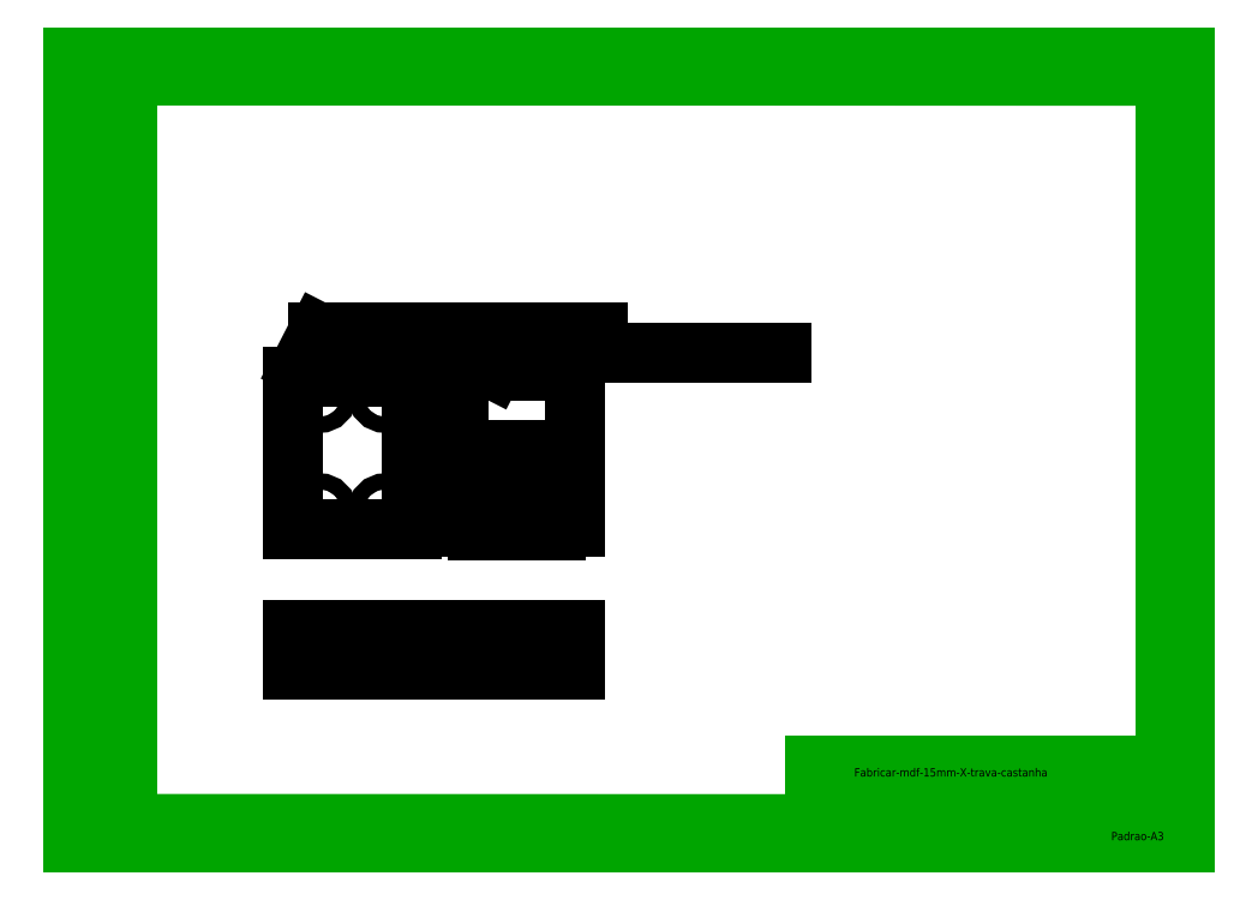
<metadata>
{"format":"dxf","ext":"dxf","renderer":"ezdxf+matplotlib","layout":"modelspace","background":"white","min_lineweight":24,"dpi":150}
</metadata>
<code>
0
SECTION
2
ENTITIES
0
LINE
8
-11
10
183.1
20
171.7
30
0
11
330.1
21
171.7
31
0
0
TEXT
8
-300
10
198.4
20
-104.3
30
0
40
3.125
1
Verif:
0
TEXT
8
-300
10
198.1
20
-98.78
30
0
40
3.125
1
Exec:
0
TEXT
8
-300
10
197.8
20
-93.24
30
0
40
3.125
1
Nome:
0
TEXT
8
-300
10
292.8
20
-96.08
30
0
40
3.125
1
Rev:
0
TEXT
8
-300
10
292.9
20
-106.1
30
0
40
3.125
1
Data:
0
TEXT
8
-300
10
198.4
20
-109.8
30
0
40
3.125
1
Aprov:
0
TEXT
8
-300
10
216
20
-98.75
30
0
40
3.125
1
DR
0
TEXT
8
-300
10
216
20
-104.2
30
0
40
3.125
1
DR
0
TEXT
8
-300
10
216
20
-109.7
30
0
40
3.125
1
DR
0
TEXT
8
-300
10
310.9
20
-96.21
30
0
40
3.13
1
0
0
TEXT
8
-300
10
307.4
20
-106.3
30
0
40
3.125
1
03/05/15
0
LINE
8
-300
10
-62.74
20
-111.2
30
0
11
-62.74
21
171.8
31
0
0
LINE
8
-300
10
-62.74
20
171.8
30
0
11
330.1
21
171.7
31
0
0
LINE
8
-300
10
330.1
20
171.7
30
0
11
330.1
21
-111.3
31
0
0
LINE
8
-300
10
-62.74
20
-111.2
30
0
11
330.1
21
-111.3
31
0
0
LINE
8
-300
10
290.5
20
-100.3
30
0
11
322.1
21
-100.3
31
0
0
LINE
8
-300
10
-82.93
20
178.7
30
0
11
-82.93
21
-118.3
31
0
0
LINE
8
-300
10
-82.93
20
-118.3
30
0
11
337.1
21
-118.3
31
0
0
LINE
8
-300
10
337.1
20
-118.3
30
0
11
337.1
21
-108.3
31
0
0
LINE
8
-300
10
327.1
20
-118.3
30
0
11
337.1
21
-118.3
31
0
0
LINE
8
-300
10
337.1
20
178.7
30
0
11
337.1
21
-118.3
31
0
0
LINE
8
-300
10
-82.93
20
178.7
30
0
11
337.1
21
178.7
31
0
0
LINE
8
-300
10
197.2
20
-89.34
30
0
11
197.2
21
-111.3
31
0
0
LINE
8
-300
10
290.5
20
-111.3
30
0
11
290.5
21
-89.34
31
0
0
LINE
8
-300
10
197.2
20
-89.34
30
0
11
197.2
21
-111.3
31
0
0
LINE
8
-300
10
290.5
20
-111.3
30
0
11
290.5
21
-89.34
31
0
0
LINE
8
-300
10
337.1
20
-118.3
30
0
11
337.1
21
-108.3
31
0
0
LINE
8
-300
10
327.1
20
-118.3
30
0
11
337.1
21
-118.3
31
0
0
LINE
8
-300
10
337.1
20
178.7
30
0
11
337.1
21
-118.3
31
0
0
LINE
8
-300
10
-82.93
20
178.7
30
0
11
337.1
21
178.7
31
0
0
LINE
8
-300
10
-82.93
20
178.7
30
0
11
-82.93
21
-118.3
31
0
0
LINE
8
-300
10
-82.93
20
-118.3
30
0
11
337.1
21
-118.3
31
0
0
LINE
8
-300
10
290.5
20
-100.3
30
0
11
330.1
21
-100.3
31
0
0
LINE
8
-300
10
197.2
20
-89.34
30
0
11
293.8
21
-89.34
31
0
0
LINE
8
-300
10
197.2
20
-89.34
30
0
11
330.1
21
-89.34
31
0
0
LINE
8
-300
10
197.2
20
-94.84
30
0
11
290.5
21
-94.84
31
0
0
LINE
8
-300
10
197.2
20
-94.84
30
0
11
290.5
21
-94.84
31
0
0
LINE
8
-300
10
197.2
20
-100.3
30
0
11
290.5
21
-100.3
31
0
0
LINE
8
-300
10
197.2
20
-100.3
30
0
11
290.5
21
-100.3
31
0
0
LINE
8
-300
10
197.2
20
-105.8
30
0
11
290.5
21
-105.8
31
0
0
LINE
8
-300
10
197.2
20
-105.8
30
0
11
290.5
21
-105.8
31
0
0
TEXT
8
-300
10
212.2
20
-93.3
30
0
40
3.125
1
Fabricar-mdf-15mm-X-trava-castanha
0
TEXT
8
-300
10
309.3
20
-117.4
30
0
40
3.125
1
Padrao-A3
0
LINE
8
0
10
106.8
20
59.95
30
1.085e-10
11
62.5
21
59.95
31
1.085e-10
0
LINE
8
0
10
70
20
0.9466
30
1.086e-10
11
62.5
21
0.9466
31
1.086e-10
0
LINE
8
0
10
0
20
-37.72
30
0
11
0
21
-52.72
31
0
0
LINE
8
0
10
0
20
-52.72
30
0
11
45
21
-52.72
31
0
0
LINE
8
0
10
62.5
20
-52.72
30
0
11
106.8
21
-52.72
31
0
0
LINE
8
0
10
0
20
-37.72
30
0
11
45
21
-37.72
31
0
0
LINE
8
0
10
62.5
20
-37.72
30
0
11
106.8
21
-37.72
31
0
0
LINE
8
0
10
38
20
-37.72
30
1.787e-10
11
38
21
-52.72
31
1.787e-10
0
LINE
8
0
10
32
20
-37.72
30
1.943e-10
11
32
21
-52.72
31
1.943e-10
0
LINE
8
0
10
13
20
-37.72
30
-1.551e-11
11
13
21
-52.72
31
-1.551e-11
0
LINE
8
0
10
7
20
-37.72
30
0
11
7
21
-52.72
31
0
0
LINE
8
0
10
103.1
20
-52.72
30
1.085e-10
11
103.1
21
-37.72
31
1.085e-10
0
LINE
8
0
10
106.8
20
-37.72
30
1.086e-10
11
106.8
21
-52.72
31
1.086e-10
0
LINE
8
0
10
98.37
20
-37.72
30
1.086e-10
11
98.37
21
-52.72
31
1.086e-10
0
LINE
8
0
10
93.57
20
-37.72
30
1.085e-10
11
93.57
21
-52.72
31
1.085e-10
0
LINE
8
0
10
75.74
20
-37.72
30
1.086e-10
11
75.74
21
-52.72
31
1.086e-10
0
LINE
8
0
10
71.05
20
-37.72
30
1.086e-10
11
71.05
21
-52.72
31
1.086e-10
0
LINE
8
0
10
66.25
20
-37.72
30
1.086e-10
11
66.25
21
-52.72
31
1.086e-10
0
LINE
8
0
10
62.5
20
-37.72
30
1.086e-10
11
62.5
21
-52.72
31
1.086e-10
0
LINE
8
0
10
70
20
-37.72
30
1.086e-10
11
70
21
-52.72
31
1.086e-10
0
LINE
8
0
10
77.5
20
-37.72
30
1.086e-10
11
77.5
21
-52.72
31
1.086e-10
0
LINE
8
0
10
91.81
20
-37.72
30
1.085e-10
11
91.81
21
-52.72
31
1.085e-10
0
LINE
8
0
10
99.31
20
-37.72
30
1.086e-10
11
99.31
21
-52.72
31
1.086e-10
0
TEXT
8
-300
10
9.501
20
76.44
30
0
40
3.125
1
Fabricar-mdf-15mm-X-trava-castanha-2
0
TEXT
8
-300
10
79.12
20
69.72
30
0
40
3.125
1
Fabricar-mdf-15mm-X-trava-castanha
0
LINE
8
0
10
9.501
20
74.6
30
0
11
115.4
21
74.6
31
0
0
LINE
8
0
10
115.4
20
74.6
30
0
11
9.501
21
74.6
31
0
0
LINE
8
0
10
9.501
20
74.6
30
0
11
3.089
21
62.09
31
0
0
LINE
8
0
10
78.91
20
66.96
30
2.009e-10
11
75.71
21
60.71
31
2.009e-10
0
LINE
8
0
10
184.9
20
66.96
30
2.009e-10
11
78.91
21
66.96
31
2.009e-10
0
LINE
8
0
10
0
20
58
30
0
11
0
21
0
31
0
0
LINE
8
0
10
45
20
58
30
0
11
0
21
58
31
0
0
LINE
8
0
10
45
20
-1.42e-14
30
0
11
45
21
58
31
0
0
LINE
8
0
10
0
20
0
30
0
11
45
21
-1.42e-14
31
0
0
CIRCLE
8
0
10
10
20
7
30
0
40
3
0
CIRCLE
8
0
10
35
20
7
30
0
40
3
0
CIRCLE
8
0
10
10
20
51
30
0
40
3
0
CIRCLE
8
0
10
35
20
51
30
0
40
3
0
CIRCLE
8
0
10
-95.97
20
26.26
30
-1.086e-10
40
2.4
210
1.063e-29
220
0
230
-1
0
CIRCLE
8
0
10
73.34
20
3.633
30
1.086e-10
40
2.4
0
CIRCLE
8
0
10
68.65
20
14.95
30
1.087e-10
40
2.4
0
CIRCLE
8
0
10
73.34
20
26.26
30
1.086e-10
40
2.4
0
LINE
8
0
10
62.5
20
0.9466
30
1.086e-10
11
62.5
21
59.95
31
1.086e-10
0
LINE
8
0
10
70
20
-0.05344
30
1.086e-10
11
70
21
0.9466
31
1.086e-10
0
LINE
8
0
10
77.5
20
-0.05344
30
1.086e-10
11
70
21
-0.05344
31
1.086e-10
0
CIRCLE
8
0
10
-100.7
20
14.95
30
-1.086e-10
40
2.4
210
-1.779e-16
220
1.779e-16
230
-1
0
CIRCLE
8
0
10
-95.97
20
3.633
30
-1.089e-10
40
2.4
210
-3.819e-15
220
1.879e-14
230
-1
0
LINE
8
0
10
99.31
20
0.9466
30
1.087e-10
11
106.8
21
0.9466
31
1.086e-10
0
LINE
8
0
10
106.8
20
0.9466
30
1.086e-10
11
106.8
21
59.95
31
1.086e-10
0
LINE
8
0
10
99.31
20
-0.05344
30
1.087e-10
11
99.31
21
0.9466
31
1.087e-10
0
LINE
8
0
10
91.81
20
-0.05344
30
1.086e-10
11
99.31
21
-0.05344
31
1.087e-10
0
LINE
8
0
10
91.81
20
-0.05344
30
1.086e-10
11
91.81
21
29.95
31
1.086e-10
0
LINE
8
0
10
77.5
20
29.95
30
1.086e-10
11
91.81
21
29.95
31
1.086e-10
0
LINE
8
0
10
77.5
20
-0.05344
30
1.086e-10
11
77.5
21
29.95
31
1.086e-10
0
LINE
8
0
10
106.8
20
59.95
30
1.086e-10
11
62.5
21
59.95
31
1.086e-10
0
LINE
8
0
10
45
20
-37.72
30
0
11
45
21
-52.72
31
0
0
VIEWPORT
8
0
10
143.5
20
95
30
0
40
462
41
231
68
     1
69
     1
0
VIEWPORT
8
VIEWPORTS
10
143.5
20
95
30
0
40
287
41
162.7
68
     2
69
     2
0
ENDSEC
0
EOF

</code>
